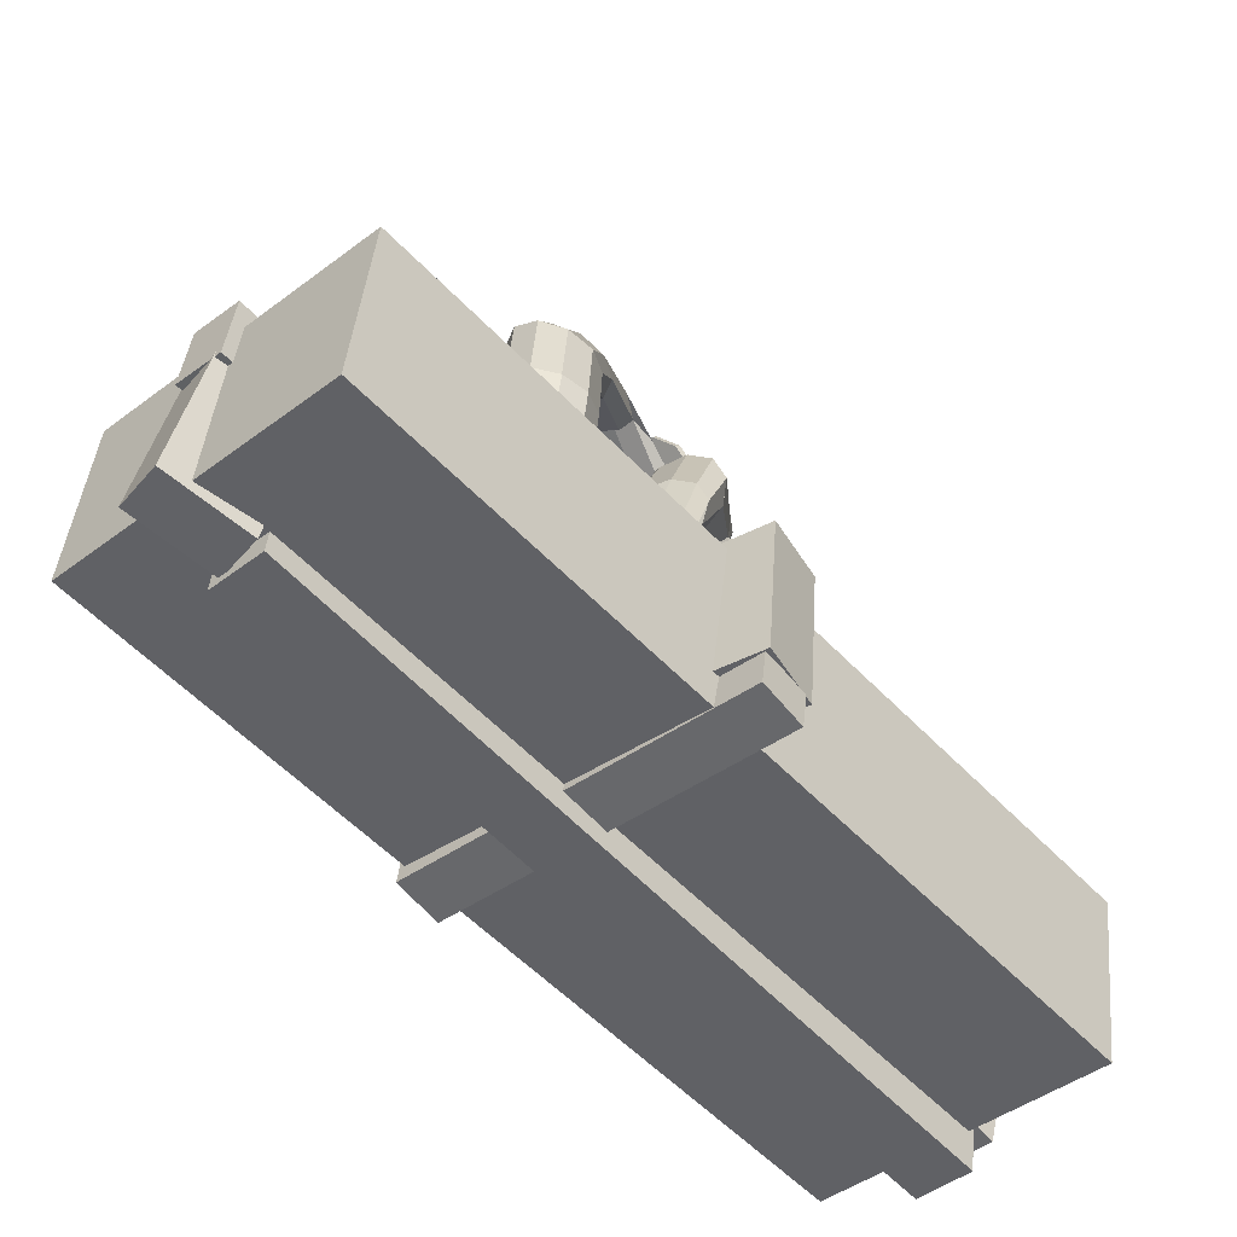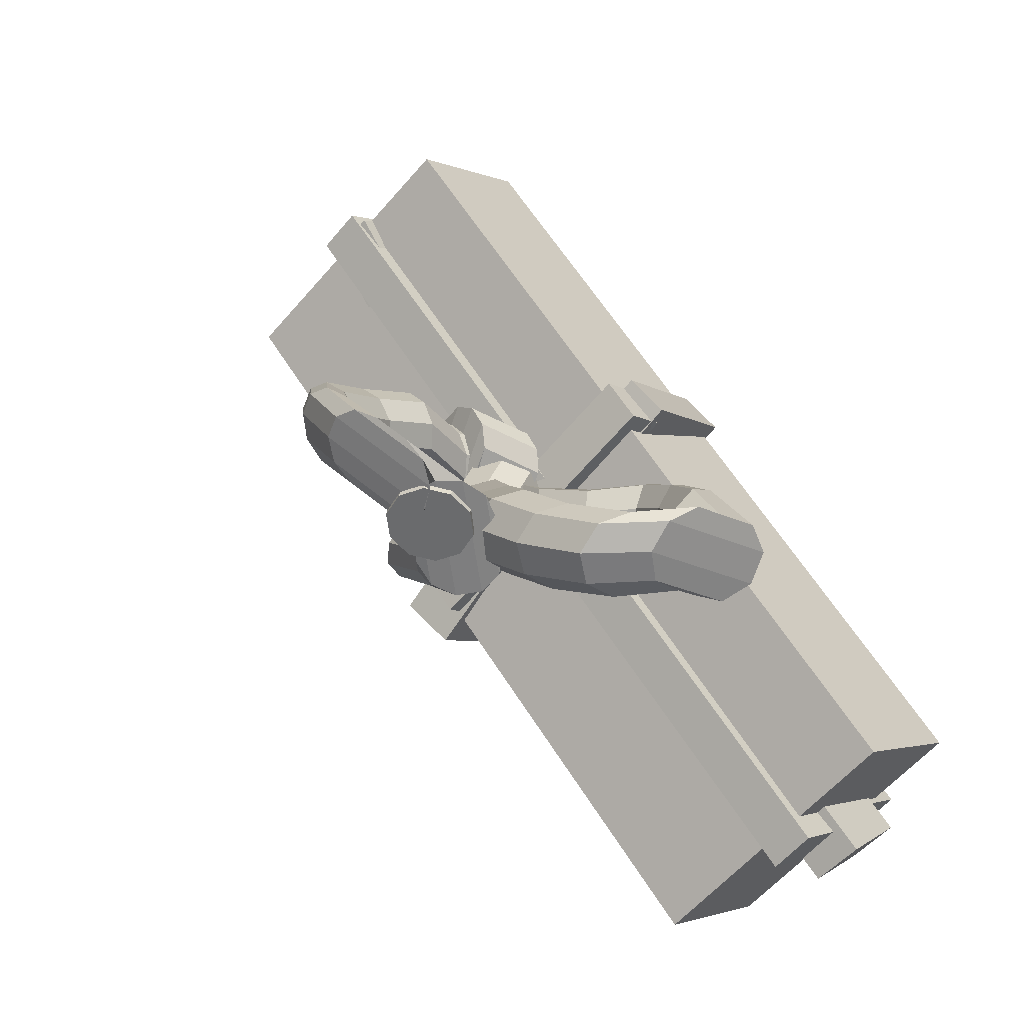
<metadata>
{"format":"obj","ext":"obj","renderer":"f3d","projection":"perspective","resolution":1024,"background":"white","views":[{"elev":-45.7,"azim":78.3,"up":"+Y"},{"elev":-9.0,"azim":-145.7,"up":"+Z"}]}
</metadata>
<code>
v -0.0641 -0.09041 0.1113
v 0.1513 -0.09002 -0.0676
v 0.1544 -0.1196 -0.06391
v -0.06098 -0.12 0.1149
v -0.08931 -0.09686 0.08087
v -0.08619 -0.1265 0.08457
v 0.1292 -0.1261 -0.09429
v 0.1261 -0.09646 -0.09798
v 0.1076 0.06032 0.3298
v 0.3019 0.05151 0.1892
v 0.306 -0.08768 0.2037
v 0.1117 -0.07887 0.3443
v -0.2969 -0.009224 -0.2248
v -0.2928 -0.1484 -0.2104
v -0.0985 -0.1572 -0.351
v -0.1026 -0.01804 -0.3654
v -0.05566 0.01855 0.07809
v -0.03667 -0.1098 0.08565
v -0.0653 -0.1124 0.1135
v -0.0843 0.01595 0.1059
v -0.08297 0.01282 0.04943
v -0.1116 0.01022 0.07724
v -0.09261 -0.1182 0.08479
v -0.06398 -0.1156 0.05699
v 0.1189 -0.002398 -0.05587
v -0.07697 0.0002806 0.0995
v -0.07636 0.04028 0.09959
v 0.1195 0.0376 -0.05578
v 0.09401 -0.001952 -0.0872
v 0.09462 0.03804 -0.08712
v -0.1012 0.04072 0.06825
v -0.1018 0.0007262 0.06817
v 0.1549 -0.09093 -0.06961
v 0.09365 -0.08985 -0.003677
v 0.08587 0.02954 -0.01287
v 0.1471 0.02846 -0.0788
v 0.1184 -0.09592 -0.1034
v 0.1106 0.02348 -0.1126
v 0.04938 0.02456 -0.04668
v 0.05716 -0.09483 -0.03749
v 0.2152 0.02315 0.2679
v 0.1828 0.02592 0.2911
v 0.1824 0.07549 0.2846
v 0.2148 0.07272 0.2614
v -0.2059 -0.05646 -0.3106
v -0.2064 -0.006885 -0.3171
v -0.2388 -0.004113 -0.2939
v -0.2384 -0.05369 -0.2874
v 0.1534 -0.1002 0.2501
v 0.1417 0.05595 0.2174
v 0.1711 0.07105 0.2791
v 0.1828 -0.08514 0.3118
v 0.1896 -0.1011 0.2331
v 0.219 -0.086 0.2948
v 0.2073 0.0702 0.2621
v 0.1779 0.05509 0.2004
v 0.1833 -0.06008 0.2237
v 0.1457 -0.05959 0.2513
v -0.2324 -0.1374 -0.2616
v -0.1948 -0.1379 -0.2893
v 0.1862 -0.1064 0.2285
v -0.1918 -0.1842 -0.2844
v -0.2294 -0.1837 -0.2568
v 0.1486 -0.1059 0.2562
v -0.1816 -0.04047 -0.2693
v -0.2187 -0.03865 -0.2452
v -0.2569 -0.05579 -0.3025
v -0.2197 -0.05761 -0.3267
v -0.1728 -0.1265 -0.2494
v -0.211 -0.1437 -0.3068
v -0.2481 -0.1418 -0.2826
v -0.21 -0.1247 -0.2253
v 0.03216 0.09348 0.08123
v 0.05221 0.0868 0.08581
v 0.02153 0.04495 0.06627
v 0.001608 0.05204 0.06168
v 0.0708 0.07996 0.0771
v 0.04023 0.03846 0.05756
v 0.08081 0.07558 0.05844
v 0.05057 0.03503 0.03887
v 0.07843 0.07534 0.03694
v 0.04861 0.03598 0.01735
v 0.06457 0.07932 0.02082
v 0.03508 0.04094 0.001214
v 0.04451 0.08601 0.01624
v 0.01517 0.04803 -0.003374
v 0.02593 0.09285 0.02495
v -0.003536 0.05452 0.005338
v 0.01591 0.09722 0.04361
v -0.01388 0.05795 0.02402
v 0.01829 0.09746 0.06511
v -0.01192 0.057 0.04554
v 0.04349 0.09054 -0.005867
v 0.06281 0.08667 -0.01478
v 0.03267 0.09121 0.01285
v 0.03449 0.08844 0.03423
v 0.04825 0.08328 0.0501
v 0.0687 0.0777 0.05439
v 0.08803 0.07383 0.04548
v 0.09885 0.07316 0.02676
v 0.09703 0.07593 0.005388
v 0.08326 0.08109 -0.01048
v 0.03274 0.03651 -0.02706
v 0.05116 0.02953 -0.036
v 0.02317 0.04144 -0.0083
v 0.02609 0.04244 0.01311
v 0.04039 0.03913 0.02899
v 0.06061 0.03276 0.03329
v 0.07903 0.02578 0.02434
v 0.08861 0.02085 0.005587
v 0.08569 0.01985 -0.01582
v 0.07138 0.02316 -0.03171
v 0.02765 0.0382 0.05704
v 0.04484 0.03162 0.06841
v 0.02042 0.04235 0.03708
v 0.0259 0.0425 0.01616
v 0.04201 0.03859 0.002263
v 0.06259 0.03211 0.0007004
v 0.07977 0.02553 0.01207
v 0.08701 0.02138 0.03203
v 0.08152 0.02123 0.05295
v 0.06542 0.02514 0.06685
v 0.04356 0.09663 0.0596
v 0.06144 0.09221 0.07095
v 0.03512 0.09704 0.03969
v 0.03936 0.0933 0.01881
v 0.05464 0.08682 0.004938
v 0.07514 0.08009 0.003379
v 0.09302 0.07567 0.01472
v 0.1015 0.07525 0.03464
v 0.09722 0.079 0.05552
v 0.08193 0.08547 0.06939
v 0.04388 0.1482 0.07834
v 0.062 0.1445 0.08957
v 0.03515 0.1476 0.05855
v 0.03915 0.1431 0.03778
v 0.05434 0.1363 0.02395
v 0.07493 0.1299 0.02235
v 0.09304 0.1262 0.03359
v 0.1018 0.1268 0.05338
v 0.09777 0.1313 0.07415
v 0.08258 0.1381 0.08798
v 0.05131 0.2018 0.07344
v 0.06991 0.1999 0.08432
v 0.042 0.1992 0.0541
v 0.04553 0.193 0.03367
v 0.06055 0.1856 0.01998
v 0.08133 0.1798 0.01823
v 0.09993 0.1779 0.02911
v 0.1092 0.1805 0.04846
v 0.1057 0.1867 0.06888
v 0.09069 0.1941 0.08258
v 0.04241 0.2607 0.06799
v 0.06137 0.2603 0.07839
v 0.03261 0.2561 0.04929
v 0.0357 0.248 0.02943
v 0.05051 0.2398 0.01601
v 0.07139 0.2344 0.01414
v 0.09035 0.234 0.02454
v 0.1002 0.2387 0.04324
v 0.09706 0.2467 0.0631
v 0.08224 0.255 0.07653
v 0.008513 0.3001 0.05298
v 0.02776 0.3012 0.06279
v -0.001641 0.2937 0.03499
v 0.00118 0.2844 0.01569
v 0.0159 0.2756 0.00246
v 0.03689 0.2709 0.0003469
v 0.05614 0.2719 0.01016
v 0.0663 0.2783 0.02815
v 0.06348 0.2877 0.04745
v 0.04876 0.2964 0.06068
v -0.04095 0.3241 0.02617
v -0.02137 0.3276 0.03465
v -0.05145 0.315 0.009577
v -0.04886 0.3038 -0.008786
v -0.03417 0.2949 -0.02191
v -0.01299 0.2916 -0.02477
v 0.006593 0.2951 -0.01629
v 0.01709 0.3042 0.0002987
v 0.0145 0.3153 0.01866
v -0.0001877 0.3243 0.03178
v -0.06446 0.3181 0.007943
v -0.07737 0.3134 -0.008762
v -0.04414 0.3168 0.01524
v -0.02417 0.3101 0.01035
v -0.01218 0.3005 -0.004864
v -0.01275 0.2916 -0.02459
v -0.02567 0.2869 -0.0413
v -0.04599 0.2882 -0.0486
v -0.06596 0.2949 -0.04371
v -0.07795 0.3045 -0.02849
v -0.09414 0.2842 -0.02312
v -0.07489 0.294 -0.02207
v -0.1054 0.2687 -0.03323
v -0.1043 0.2534 -0.04855
v -0.09127 0.2443 -0.06321
v -0.07135 0.2447 -0.07162
v -0.0521 0.2545 -0.07056
v -0.04088 0.27 -0.06045
v -0.04198 0.2852 -0.04514
v -0.05497 0.2944 -0.03048
v -0.07225 0.2266 -0.1015
v -0.052 0.2338 -0.104
v -0.0898 0.2278 -0.08892
v -0.09797 0.2369 -0.07108
v -0.09362 0.2504 -0.05479
v -0.07843 0.2633 -0.04627
v -0.05819 0.2705 -0.04878
v -0.04063 0.2693 -0.06136
v -0.03246 0.2602 -0.0792
v -0.03681 0.2466 -0.09549
v -0.02702 0.1671 -0.08204
v -0.01115 0.1793 -0.09022
v -0.04328 0.1668 -0.06777
v -0.05372 0.1785 -0.05288
v -0.05435 0.1977 -0.04305
v -0.04494 0.2172 -0.04203
v -0.02907 0.2294 -0.05021
v -0.01281 0.2297 -0.06448
v -0.002366 0.218 -0.07937
v -0.001734 0.1987 -0.0892
v 0.03074 0.1382 -0.06188
v 0.04379 0.1515 -0.07284
v 0.01644 0.1371 -0.04569
v 0.00636 0.1487 -0.03044
v 0.004353 0.1685 -0.02196
v 0.01118 0.189 -0.02349
v 0.02424 0.2023 -0.03445
v 0.03854 0.2034 -0.05064
v 0.04861 0.1918 -0.06589
v 0.05062 0.172 -0.07437
v 0.05583 0.09205 -0.03921
v 0.06528 0.1058 -0.05294
v 0.04366 0.09069 -0.02138
v 0.03342 0.1023 -0.006253
v 0.02903 0.1224 0.0003904
v 0.03215 0.1433 -0.003987
v 0.0416 0.1571 -0.01771
v 0.05377 0.1585 -0.03554
v 0.06401 0.1469 -0.05067
v 0.06841 0.1268 -0.05731
v 0.06524 0.07047 -0.0385
v 0.06018 0.09057 -0.03232
v 0.06401 0.1469 -0.05067
v 0.06841 0.1268 -0.05731
v 0.04949 0.1022 -0.0175
v 0.05377 0.1585 -0.03554
v 0.03725 0.1008 0.0002847
v 0.0416 0.1571 -0.01771
v 0.02814 0.08701 0.01425
v 0.03215 0.1433 -0.003987
v 0.02564 0.06606 0.01906
v 0.02903 0.1224 0.0003904
v 0.03071 0.04596 0.01287
v 0.03342 0.1023 -0.006253
v 0.0414 0.03438 -0.001944
v 0.04366 0.09069 -0.02138
v 0.05363 0.03574 -0.01973
v 0.05583 0.09205 -0.03921
v 0.06274 0.04953 -0.03369
v 0.06528 0.1058 -0.05294
v 0.04291 -0.03018 -0.001869
v 0.05235 -0.01639 -0.0156
v 0.03062 -0.03155 0.01588
v 0.02018 -0.01996 0.03086
v 0.01556 0.00015 0.03736
v 0.01854 0.0211 0.03288
v 0.02797 0.03489 0.01915
v 0.04026 0.03626 0.001398
v 0.05071 0.02467 -0.01359
v 0.05533 0.00456 -0.02008
v -0.08973 0.2931 -0.03438
v -0.07307 0.306 -0.02946
v -0.07158 0.3028 -0.02597
v -0.08824 0.2899 -0.03088
v -0.05241 0.3104 -0.0341
v -0.05093 0.3072 -0.03061
v -0.03565 0.3047 -0.04653
v -0.03416 0.3015 -0.04304
v -0.02919 0.2911 -0.062
v -0.0277 0.2878 -0.0585
v -0.03549 0.2746 -0.07459
v -0.034 0.2714 -0.0711
v -0.05215 0.2618 -0.07951
v -0.05066 0.2585 -0.07601
v -0.0728 0.2573 -0.07487
v -0.07132 0.2541 -0.07137
v -0.08956 0.263 -0.06244
v -0.08808 0.2598 -0.05894
v -0.09603 0.2767 -0.04698
v -0.09454 0.2734 -0.04348
v 0.002133 0.1114 0.01097
v 0.02477 0.1242 0.004576
v 0.03379 0.08233 0.03747
v 0.01006 0.0713 0.04324
v 0.03983 0.1262 -0.01749
v 0.04935 0.08349 0.0157
v 0.03847 0.1163 -0.04231
v 0.04763 0.07411 -0.009335
v 0.02151 0.1001 -0.05534
v 0.02963 0.05968 -0.02296
v -0.001133 0.08732 -0.04895
v 0.005908 0.04866 -0.0172
v -0.01619 0.08532 -0.02688
v -0.009651 0.04749 0.004576
v -0.01483 0.09531 -0.002064
v -0.007929 0.05687 0.02961
v -0.0491 0.1221 -0.03335
v -0.04841 0.133 -0.008906
v -0.03388 0.1238 -0.05532
v -0.01165 0.1372 -0.06195
v 0.004559 0.1544 -0.04935
v 0.005254 0.1654 -0.0249
v -0.009971 0.1636 -0.002927
v -0.0322 0.1502 0.003697
v -0.08722 0.1592 -0.04673
v -0.08732 0.1712 -0.02276
v -0.07194 0.1609 -0.06867
v -0.05043 0.1752 -0.07572
v -0.03529 0.1938 -0.06375
v -0.03539 0.2057 -0.03977
v -0.05067 0.2041 -0.01784
v -0.07218 0.1897 -0.01079
v -0.131 0.2018 -0.05954
v -0.1321 0.2149 -0.03617
v -0.1155 0.2032 -0.08129
v -0.09452 0.2181 -0.0887
v -0.08046 0.238 -0.07741
v -0.08153 0.251 -0.05404
v -0.0971 0.2497 -0.03228
v -0.1181 0.2347 -0.02488
v -0.1788 0.2145 -0.07532
v -0.1812 0.2289 -0.05286
v -0.163 0.2157 -0.09694
v -0.1431 0.2317 -0.105
v -0.1308 0.2532 -0.09489
v -0.1332 0.2676 -0.07243
v -0.149 0.2664 -0.05082
v -0.1689 0.2504 -0.04271
v -0.2324 0.2137 -0.08412
v -0.2371 0.2298 -0.06319
v -0.2165 0.2147 -0.1056
v -0.1986 0.2323 -0.1151
v -0.1892 0.256 -0.107
v -0.1938 0.2721 -0.0861
v -0.2098 0.2711 -0.0646
v -0.2277 0.2535 -0.05511
v -0.2679 0.1823 -0.07569
v -0.2748 0.1994 -0.0563
v -0.2531 0.1839 -0.09798
v -0.2391 0.2032 -0.1101
v -0.2341 0.229 -0.105
v -0.241 0.2462 -0.08557
v -0.2558 0.2446 -0.06328
v -0.2698 0.2253 -0.05116
v -0.2584 0.2111 -0.07087
v -0.2758 0.1963 -0.05682
v -0.2452 0.2079 -0.09396
v -0.2439 0.1887 -0.1125
v -0.2553 0.1646 -0.1157
v -0.2727 0.1499 -0.1017
v -0.2859 0.1531 -0.07861
v -0.2872 0.1723 -0.06002
v -0.2234 0.1832 -0.04471
v -0.2312 0.1661 -0.02565
v -0.213 0.1807 -0.06931
v -0.2063 0.1601 -0.08504
v -0.207 0.1334 -0.08269
v -0.2149 0.1163 -0.06363
v -0.2252 0.1188 -0.03903
v -0.2319 0.1394 -0.0233
v -0.1834 0.1388 -0.03301
v -0.1854 0.1223 -0.012
v -0.1763 0.136 -0.05868
v -0.1683 0.1155 -0.07399
v -0.164 0.08938 -0.06996
v -0.166 0.07288 -0.04895
v -0.1731 0.07569 -0.02327
v -0.1812 0.09616 -0.007969
v -0.1456 0.1104 -0.0261
v -0.1433 0.09516 -0.00419
v -0.1398 0.1072 -0.05208
v -0.1295 0.08739 -0.06689
v -0.1207 0.06262 -0.06188
v -0.1184 0.04737 -0.03996
v -0.1242 0.05059 -0.01399
v -0.1345 0.07038 0.0008271
v -0.1 0.1173 -0.02802
v -0.09408 0.1038 -0.005659
v -0.09605 0.1133 -0.0542
v -0.08448 0.09406 -0.06887
v -0.0721 0.07094 -0.06343
v -0.06615 0.05744 -0.04107
v -0.07013 0.06148 -0.01488
v -0.0817 0.08068 -0.0002177
v -0.04375 0.1022 -0.01886
v -0.03571 0.08992 0.003577
v -0.0407 0.09757 -0.04507
v -0.02834 0.07884 -0.05971
v -0.01392 0.05695 -0.0542
v -0.005881 0.04472 -0.03176
v -0.008932 0.04931 -0.005549
v -0.02129 0.06803 0.009089
v -0.002457 0.07906 -0.005708
v 0.007221 0.06799 0.01668
v -0.000109 0.07398 -0.0319
v 0.01289 0.0557 -0.04656
v 0.02892 0.03495 -0.04109
v 0.0386 0.02388 -0.0187
v 0.03625 0.02897 0.007493
v 0.02325 0.04724 0.02215
v 0.05217 0.08119 -0.003447
v 0.06305 0.07105 0.01883
v 0.05353 0.07534 -0.02955
v 0.06633 0.05691 -0.04419
v 0.08307 0.03671 -0.03879
v 0.09395 0.02656 -0.01651
v 0.09259 0.03242 0.009598
v 0.07979 0.05085 0.02424
v 0.09086 0.04741 -0.0005561
v 0.1016 0.03715 0.02174
v 0.09208 0.04144 -0.02664
v 0.1045 0.02275 -0.04124
v 0.1209 0.002275 -0.03579
v 0.1317 -0.007982 -0.01349
v 0.1304 -0.002015 0.0126
v 0.118 0.01668 0.02719
o group1830679178
g mesh1830679178
f 4 3 2 1
f 8 7 6 5
f 2 8 5 1
f 6 7 3 4
f 5 6 4 1
f 3 7 8 2
o group1314922684
g mesh1314922684
f 12 11 10 9
f 16 15 14 13
f 10 16 13 9
f 14 15 11 12
f 13 14 12 9
f 11 15 16 10
o group1414414342
g mesh1414414342
f 20 19 18 17
f 24 23 22 21
f 18 24 21 17
f 22 23 19 20
f 21 22 20 17
f 19 23 24 18
o group590718196
g mesh590718196
f 28 27 26 25
f 32 31 30 29
f 26 32 29 25
f 30 31 27 28
f 29 30 28 25
f 27 31 32 26
o group1882757505
g mesh1882757505
f 36 35 34 33
f 40 39 38 37
f 34 40 37 33
f 38 39 35 36
f 37 38 36 33
f 35 39 40 34
o group1090276988
g mesh1090276988
f 44 43 42 41
f 48 47 46 45
f 42 48 45 41
f 46 47 43 44
f 45 46 44 41
f 43 47 48 42
o group1076592736
g mesh1076592736
f 52 51 50 49
f 56 55 54 53
f 50 56 53 49
f 54 55 51 52
f 53 54 52 49
f 51 55 56 50
o group2137005380
g mesh2137005380
f 60 59 58 57
f 64 63 62 61
f 58 64 61 57
f 62 63 59 60
f 61 62 60 57
f 59 63 64 58
o group1428560393
g mesh1428560393
f 68 67 66 65
f 72 71 70 69
f 66 72 69 65
f 70 71 67 68
f 69 70 68 65
f 67 71 72 66
o group1402532231
g mesh1402532231
f 76 75 74 73
f 75 78 77 74
f 78 80 79 77
f 80 82 81 79
f 82 84 83 81
f 84 86 85 83
f 86 88 87 85
f 88 90 89 87
f 90 92 91 89
f 92 76 73 91
f 73 74 77 79 81 83 85 87 89 91
f 92 90 88 86 84 82 80 78 75 76
f 94 93 89 91
f 93 95 87 89
f 95 96 85 87
f 96 97 83 85
f 97 98 81 83
f 98 99 79 81
f 99 100 77 79
f 100 101 74 77
f 101 102 73 74
f 102 94 91 73
f 102 101 100 99 98 97 96 95 93 94
f 104 103 93 94
f 103 105 95 93
f 105 106 96 95
f 106 107 97 96
f 107 108 98 97
f 108 109 99 98
f 109 110 100 99
f 110 111 101 100
f 111 112 102 101
f 112 104 94 102
f 112 111 110 109 108 107 106 105 103 104
f 114 113 103 104
f 113 115 105 103
f 115 116 106 105
f 116 117 107 106
f 117 118 108 107
f 118 119 109 108
f 119 120 110 109
f 120 121 111 110
f 121 122 112 111
f 122 114 104 112
f 122 121 120 119 118 117 116 115 113 114
f 124 123 113 114
f 123 125 115 113
f 125 126 116 115
f 126 127 117 116
f 127 128 118 117
f 128 129 119 118
f 129 130 120 119
f 130 131 121 120
f 131 132 122 121
f 132 124 114 122
f 132 131 130 129 128 127 126 125 123 124
f 134 133 123 124
f 133 135 125 123
f 135 136 126 125
f 136 137 127 126
f 137 138 128 127
f 138 139 129 128
f 139 140 130 129
f 140 141 131 130
f 141 142 132 131
f 142 134 124 132
f 142 141 140 139 138 137 136 135 133 134
f 144 143 133 134
f 143 145 135 133
f 145 146 136 135
f 146 147 137 136
f 147 148 138 137
f 148 149 139 138
f 149 150 140 139
f 150 151 141 140
f 151 152 142 141
f 152 144 134 142
f 152 151 150 149 148 147 146 145 143 144
f 154 153 143 144
f 153 155 145 143
f 155 156 146 145
f 156 157 147 146
f 157 158 148 147
f 158 159 149 148
f 159 160 150 149
f 160 161 151 150
f 161 162 152 151
f 162 154 144 152
f 162 161 160 159 158 157 156 155 153 154
f 164 163 153 154
f 163 165 155 153
f 165 166 156 155
f 166 167 157 156
f 167 168 158 157
f 168 169 159 158
f 169 170 160 159
f 170 171 161 160
f 171 172 162 161
f 172 164 154 162
f 172 171 170 169 168 167 166 165 163 164
f 174 173 163 164
f 173 175 165 163
f 175 176 166 165
f 176 177 167 166
f 177 178 168 167
f 178 179 169 168
f 179 180 170 169
f 180 181 171 170
f 181 182 172 171
f 182 174 164 172
f 182 181 180 179 178 177 176 175 173 174
f 184 183 173 174
f 183 185 175 173
f 185 186 176 175
f 186 187 177 176
f 187 188 178 177
f 188 189 179 178
f 189 190 180 179
f 190 191 181 180
f 191 192 182 181
f 192 184 174 182
f 192 191 190 189 188 187 186 185 183 184
f 194 193 183 184
f 193 195 185 183
f 195 196 186 185
f 196 197 187 186
f 197 198 188 187
f 198 199 189 188
f 199 200 190 189
f 200 201 191 190
f 201 202 192 191
f 202 194 184 192
f 202 201 200 199 198 197 196 195 193 194
f 204 203 193 194
f 203 205 195 193
f 205 206 196 195
f 206 207 197 196
f 207 208 198 197
f 208 209 199 198
f 209 210 200 199
f 210 211 201 200
f 211 212 202 201
f 212 204 194 202
f 212 211 210 209 208 207 206 205 203 204
f 214 213 203 204
f 213 215 205 203
f 215 216 206 205
f 216 217 207 206
f 217 218 208 207
f 218 219 209 208
f 219 220 210 209
f 220 221 211 210
f 221 222 212 211
f 222 214 204 212
f 222 221 220 219 218 217 216 215 213 214
f 224 223 213 214
f 223 225 215 213
f 225 226 216 215
f 226 227 217 216
f 227 228 218 217
f 228 229 219 218
f 229 230 220 219
f 230 231 221 220
f 231 232 222 221
f 232 224 214 222
f 232 231 230 229 228 227 226 225 223 224
f 234 233 223 224
f 233 235 225 223
f 235 236 226 225
f 236 237 227 226
f 237 238 228 227
f 238 239 229 228
f 239 240 230 229
f 240 241 231 230
f 241 242 232 231
f 242 234 224 232
f 242 241 240 239 238 237 236 235 233 234
f 246 245 244 243
f 245 248 247 244
f 248 250 249 247
f 250 252 251 249
f 252 254 253 251
f 254 256 255 253
f 256 258 257 255
f 258 260 259 257
f 260 262 261 259
f 262 246 243 261
f 243 244 247 249 251 253 255 257 259 261
f 262 260 258 256 254 252 250 248 245 246
f 264 263 259 261
f 263 265 257 259
f 265 266 255 257
f 266 267 253 255
f 267 268 251 253
f 268 269 249 251
f 269 270 247 249
f 270 271 244 247
f 271 272 243 244
f 272 264 261 243
f 272 271 270 269 268 267 266 265 263 264
o group2056177100
g mesh2056177100
f 276 275 274 273
f 275 278 277 274
f 278 280 279 277
f 280 282 281 279
f 282 284 283 281
f 284 286 285 283
f 286 288 287 285
f 288 290 289 287
f 290 292 291 289
f 292 276 273 291
f 273 274 277 279 281 283 285 287 289 291
f 292 290 288 286 284 282 280 278 275 276
o group307562331
g mesh307562331
f 296 295 294 293
f 295 298 297 294
f 298 300 299 297
f 300 302 301 299
f 302 304 303 301
f 304 306 305 303
f 306 308 307 305
f 308 296 293 307
f 293 294 297 299 301 303 305 307
f 308 306 304 302 300 298 295 296
f 310 309 305 307
f 309 311 303 305
f 311 312 301 303
f 312 313 299 301
f 313 314 297 299
f 314 315 294 297
f 315 316 293 294
f 316 310 307 293
f 316 315 314 313 312 311 309 310
f 318 317 309 310
f 317 319 311 309
f 319 320 312 311
f 320 321 313 312
f 321 322 314 313
f 322 323 315 314
f 323 324 316 315
f 324 318 310 316
f 324 323 322 321 320 319 317 318
f 326 325 317 318
f 325 327 319 317
f 327 328 320 319
f 328 329 321 320
f 329 330 322 321
f 330 331 323 322
f 331 332 324 323
f 332 326 318 324
f 332 331 330 329 328 327 325 326
f 334 333 325 326
f 333 335 327 325
f 335 336 328 327
f 336 337 329 328
f 337 338 330 329
f 338 339 331 330
f 339 340 332 331
f 340 334 326 332
f 340 339 338 337 336 335 333 334
f 342 341 333 334
f 341 343 335 333
f 343 344 336 335
f 344 345 337 336
f 345 346 338 337
f 346 347 339 338
f 347 348 340 339
f 348 342 334 340
f 348 347 346 345 344 343 341 342
f 350 349 341 342
f 349 351 343 341
f 351 352 344 343
f 352 353 345 344
f 353 354 346 345
f 354 355 347 346
f 355 356 348 347
f 356 350 342 348
f 356 355 354 353 352 351 349 350
f 358 357 349 350
f 357 359 351 349
f 359 360 352 351
f 360 361 353 352
f 361 362 354 353
f 362 363 355 354
f 363 364 356 355
f 364 358 350 356
f 364 363 362 361 360 359 357 358
f 366 365 357 358
f 365 367 359 357
f 367 368 360 359
f 368 369 361 360
f 369 370 362 361
f 370 371 363 362
f 371 372 364 363
f 372 366 358 364
f 372 371 370 369 368 367 365 366
f 374 373 365 366
f 373 375 367 365
f 375 376 368 367
f 376 377 369 368
f 377 378 370 369
f 378 379 371 370
f 379 380 372 371
f 380 374 366 372
f 380 379 378 377 376 375 373 374
f 382 381 373 374
f 381 383 375 373
f 383 384 376 375
f 384 385 377 376
f 385 386 378 377
f 386 387 379 378
f 387 388 380 379
f 388 382 374 380
f 388 387 386 385 384 383 381 382
f 390 389 381 382
f 389 391 383 381
f 391 392 384 383
f 392 393 385 384
f 393 394 386 385
f 394 395 387 386
f 395 396 388 387
f 396 390 382 388
f 396 395 394 393 392 391 389 390
f 398 397 389 390
f 397 399 391 389
f 399 400 392 391
f 400 401 393 392
f 401 402 394 393
f 402 403 395 394
f 403 404 396 395
f 404 398 390 396
f 404 403 402 401 400 399 397 398
f 406 405 397 398
f 405 407 399 397
f 407 408 400 399
f 408 409 401 400
f 409 410 402 401
f 410 411 403 402
f 411 412 404 403
f 412 406 398 404
f 412 411 410 409 408 407 405 406
f 414 413 405 406
f 413 415 407 405
f 415 416 408 407
f 416 417 409 408
f 417 418 410 409
f 418 419 411 410
f 419 420 412 411
f 420 414 406 412
f 420 419 418 417 416 415 413 414
f 422 421 413 414
f 421 423 415 413
f 423 424 416 415
f 424 425 417 416
f 425 426 418 417
f 426 427 419 418
f 427 428 420 419
f 428 422 414 420
f 428 427 426 425 424 423 421 422

</code>
